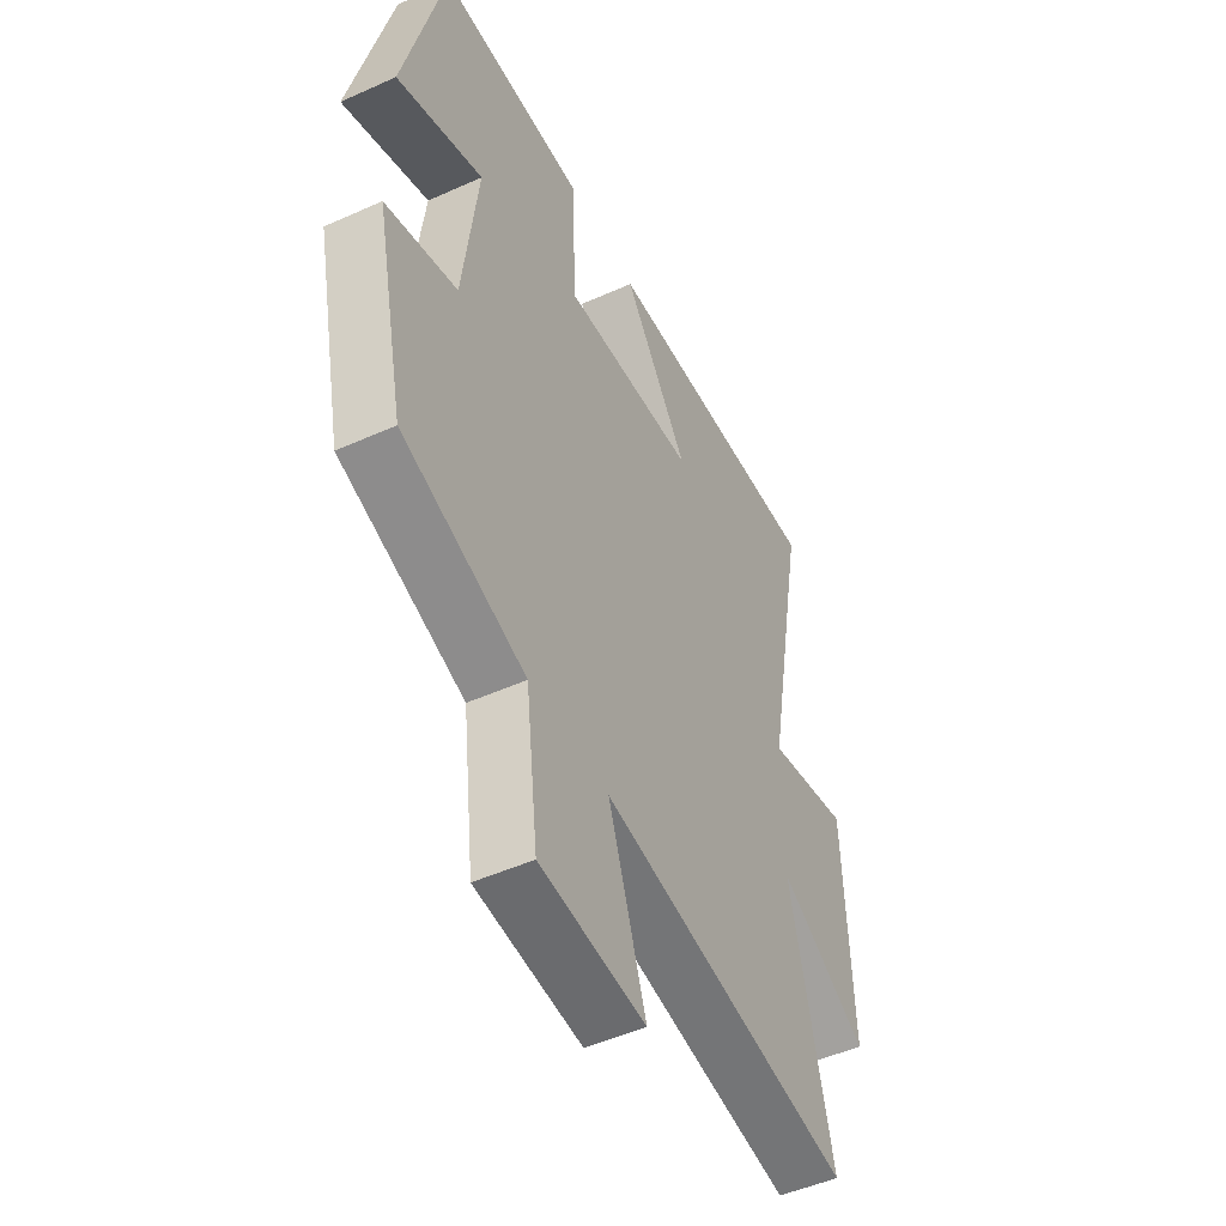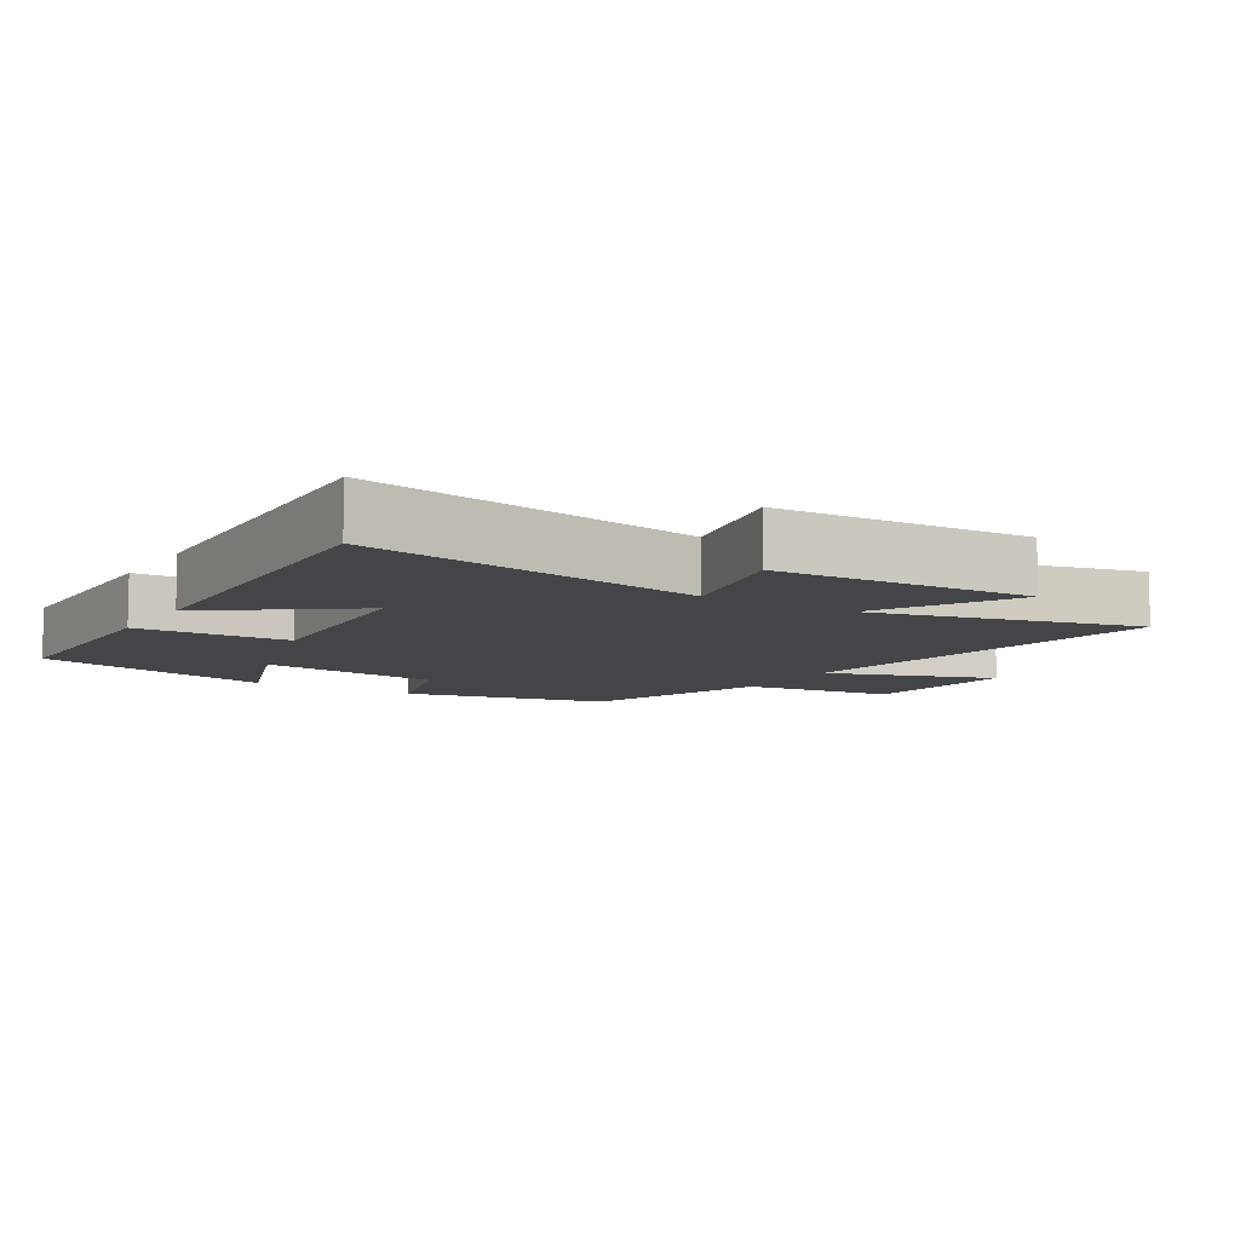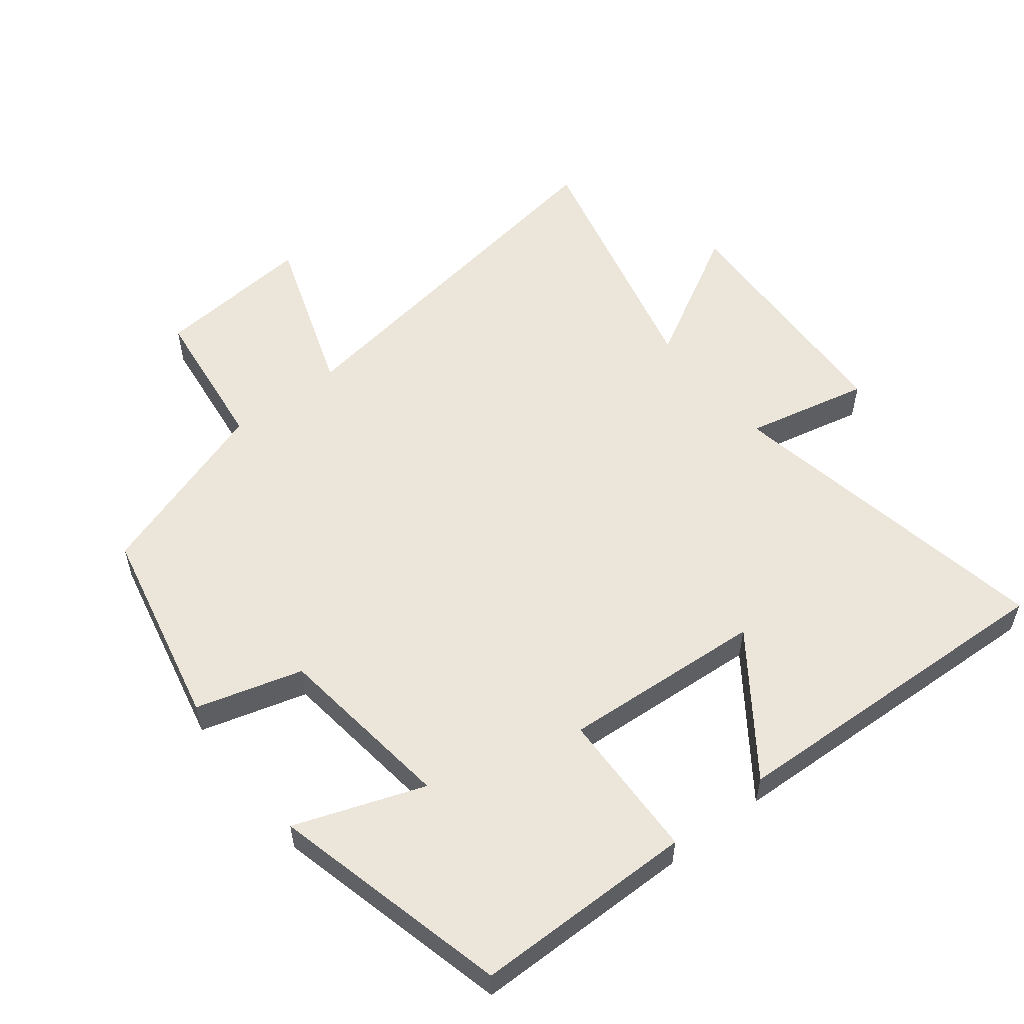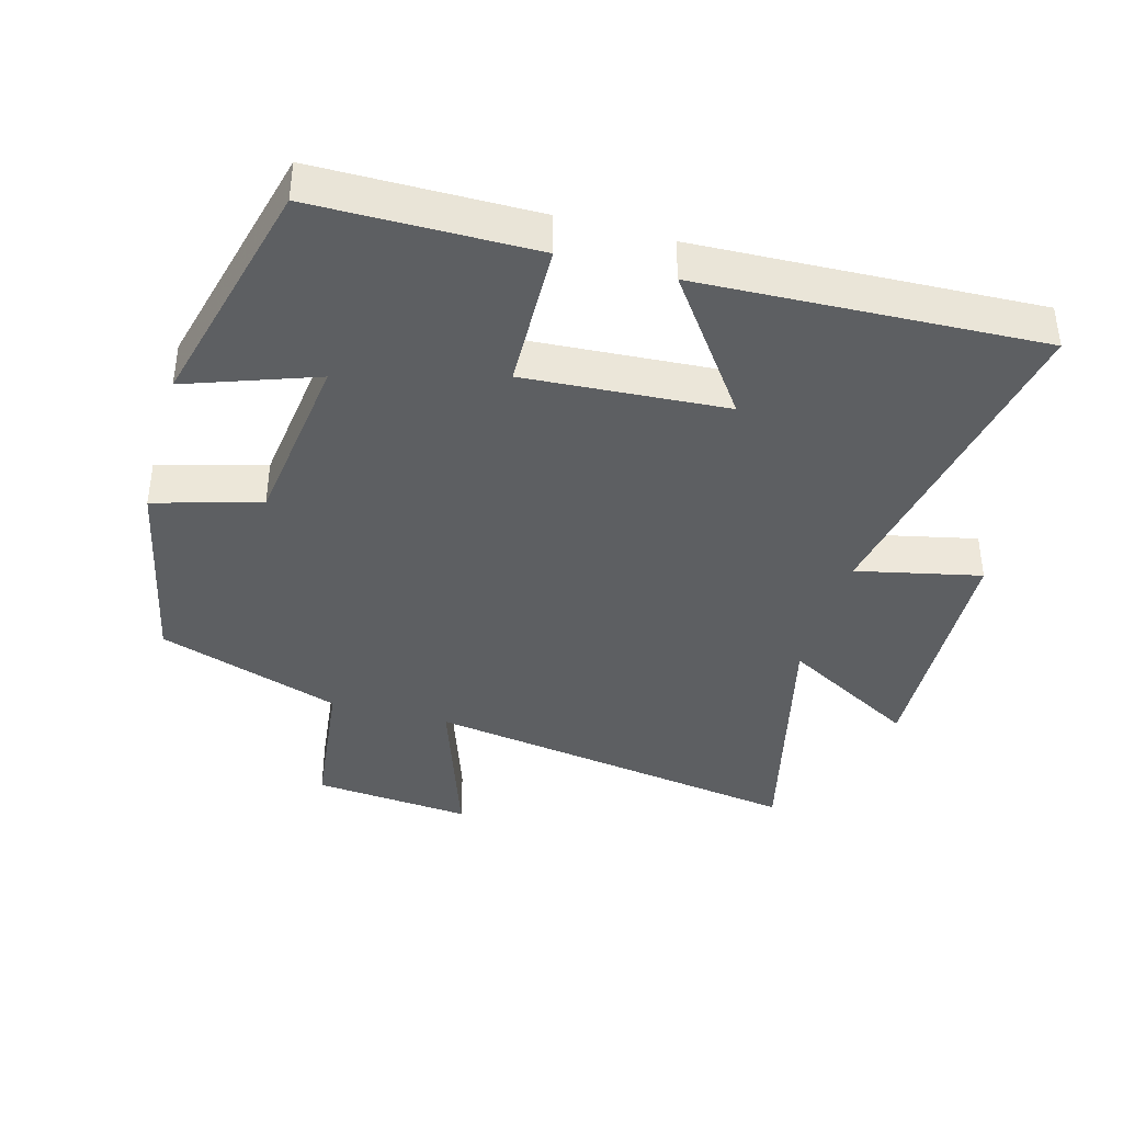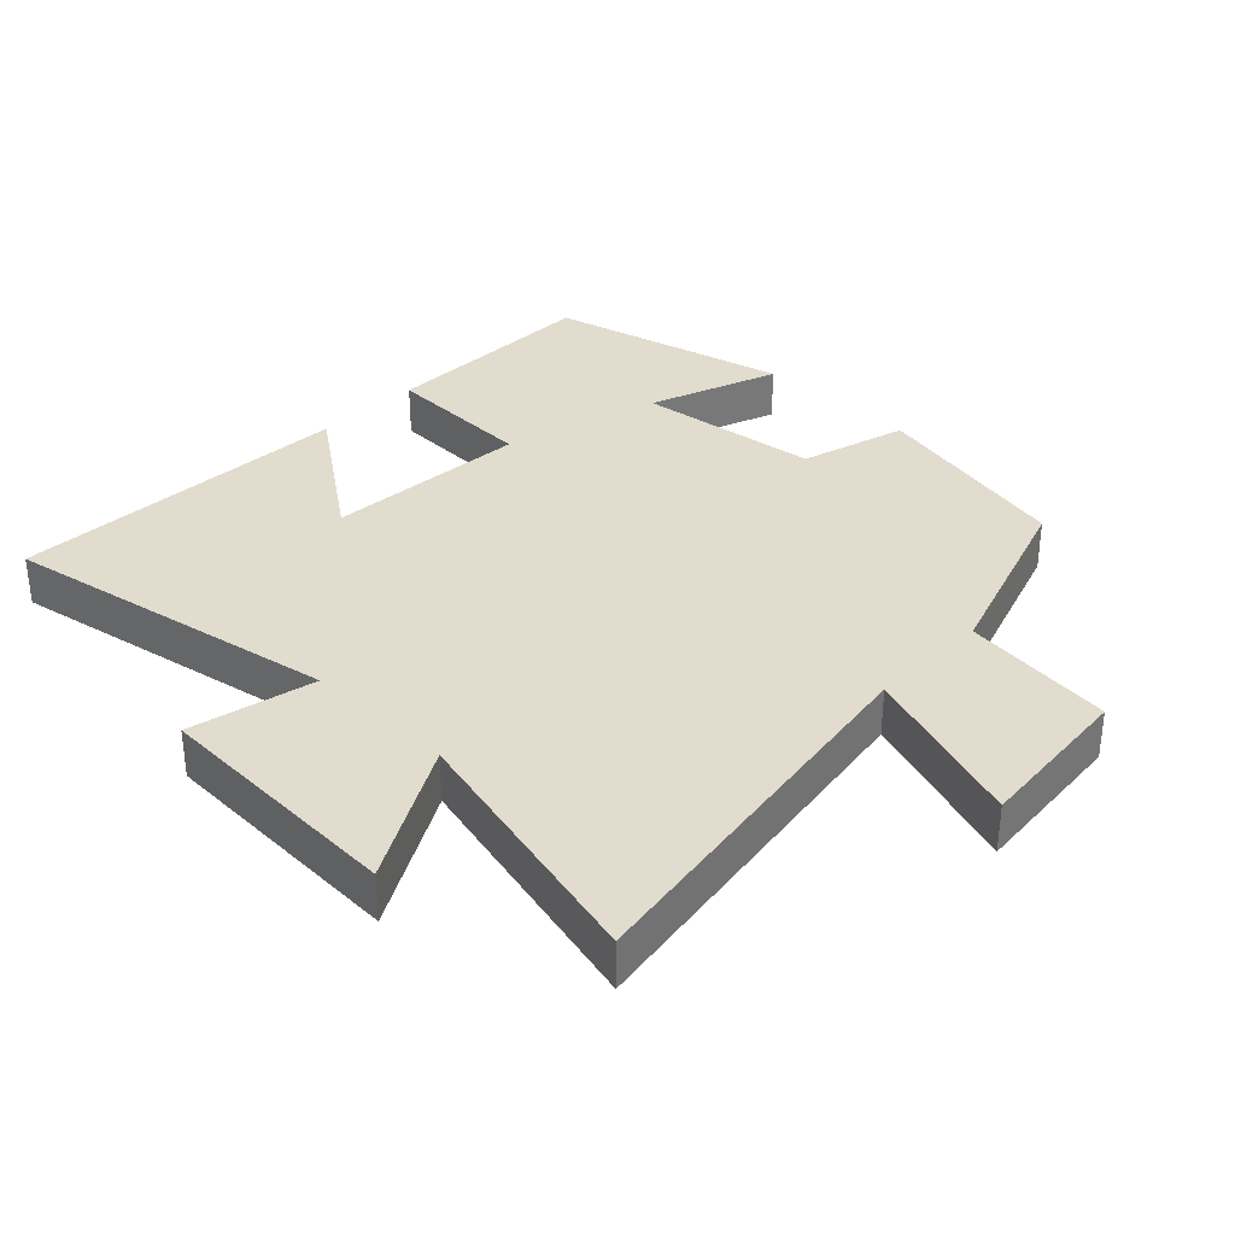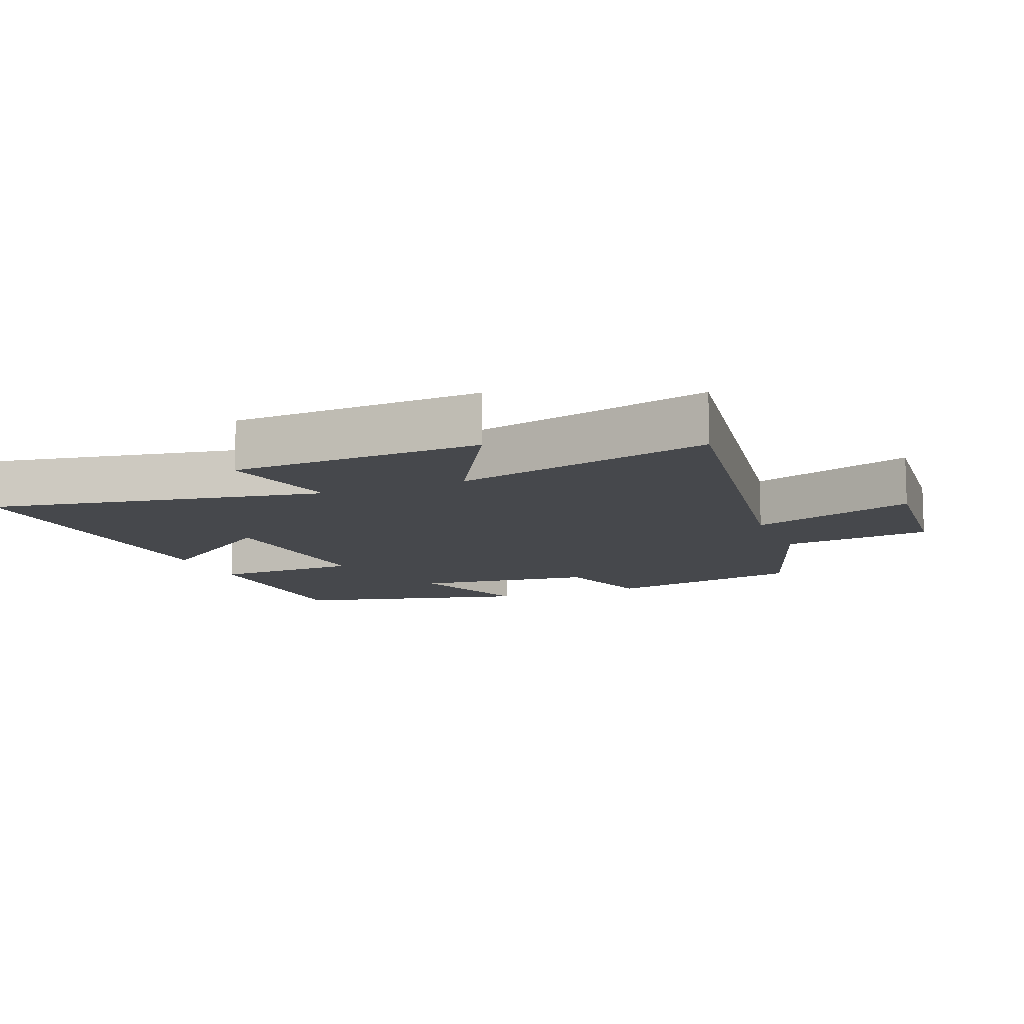
<metadata>
{"format":"obj","ext":"obj","renderer":"f3d","projection":"perspective","resolution":1024,"background":"white","views":[{"elev":-49.0,"azim":-63.5,"up":"+Z"},{"elev":-8.7,"azim":58.6,"up":"+Y"},{"elev":55.4,"azim":-37.9,"up":"+Y"},{"elev":-39.6,"azim":-15.6,"up":"+Y"},{"elev":34.0,"azim":134.2,"up":"+Y"},{"elev":-11.1,"azim":112.1,"up":"+Y"}]}
</metadata>
<code>
v -0.435 0.07 -0.407
v -0.5 0.07 -0.104
v -0.341 0.07 -0.059
v -0.307 0.07 0.211
v -0.5 0.07 0.142
v -0.411 0.07 0.498
v -0.081 0.07 0.5
v -0.074 0.07 0.276
v 0.228 0.07 0.296
v 0.081 0.07 0.5
v 0.593 0.07 0.521
v 0.5 0.07 0.02
v 0.686 0.07 0.061
v 0.702 0.07 -0.315
v 0.5 0.07 -0.202
v 0.594 0.07 -0.59
v 0.021 0.07 -0.5
v 0.106 0.07 -0.747
v -0.132 0.07 -0.725
v -0.159 0.07 -0.5
v -0.435 0 -0.407
v -0.5 0 -0.104
v -0.341 0 -0.059
v -0.307 0 0.211
v -0.5 0 0.142
v -0.411 0 0.498
v -0.081 0 0.5
v -0.074 0 0.276
v 0.228 0 0.296
v 0.081 0 0.5
v 0.593 0 0.521
v 0.5 0 0.02
v 0.686 0 0.061
v 0.702 0 -0.315
v 0.5 0 -0.202
v 0.594 0 -0.59
v 0.021 0 -0.5
v 0.106 0 -0.747
v -0.132 0 -0.725
v -0.159 0 -0.5
f 17 18 19 20
f 17 20 1 2
f 15 16 17 2
f 12 13 14 15
f 12 15 2 3
f 9 10 11 12
f 8 9 12 3
f 7 8 3 4
f 4 5 6 7
f 40 39 38 37
f 22 21 40 37
f 22 37 36 35
f 35 34 33 32
f 23 22 35 32
f 32 31 30 29
f 23 32 29 28
f 24 23 28 27
f 27 26 25 24
f 1 21 22 2
f 2 22 23 3
f 3 23 24 4
f 4 24 25 5
f 5 25 26 6
f 6 26 27 7
f 7 27 28 8
f 8 28 29 9
f 9 29 30 10
f 10 30 31 11
f 11 31 32 12
f 12 32 33 13
f 13 33 34 14
f 14 34 35 15
f 15 35 36 16
f 16 36 37 17
f 17 37 38 18
f 18 38 39 19
f 19 39 40 20
f 20 40 21 1

</code>
